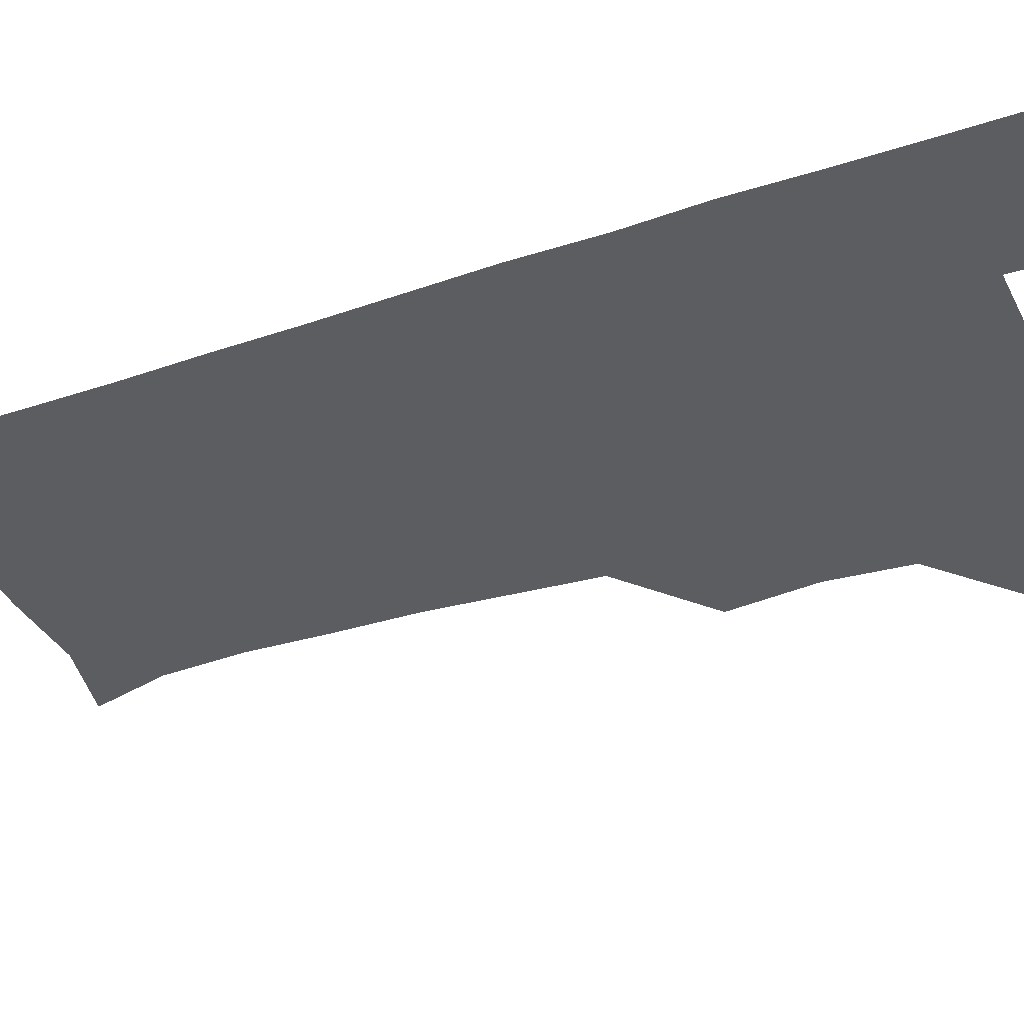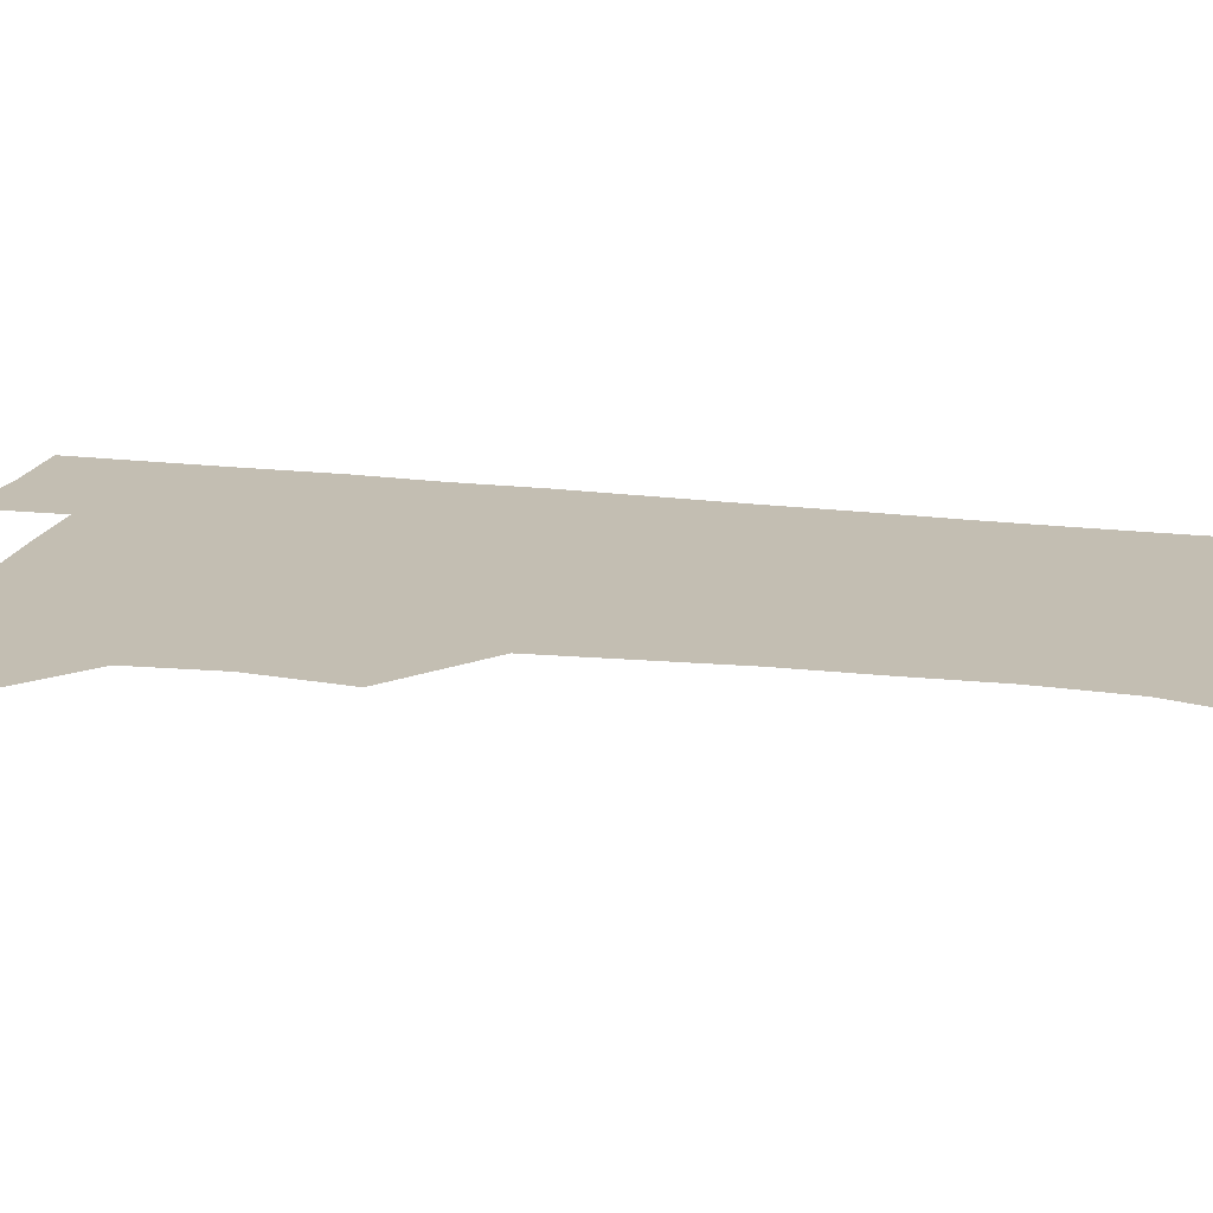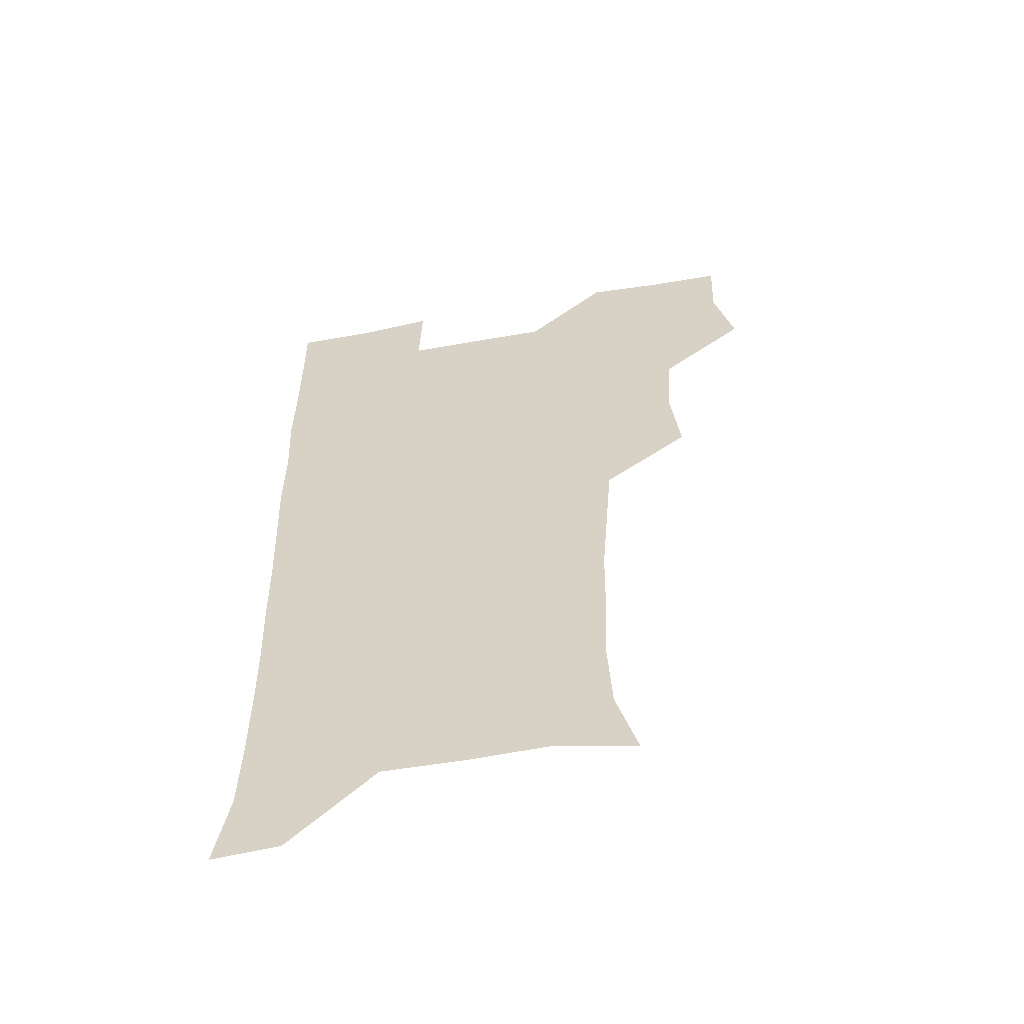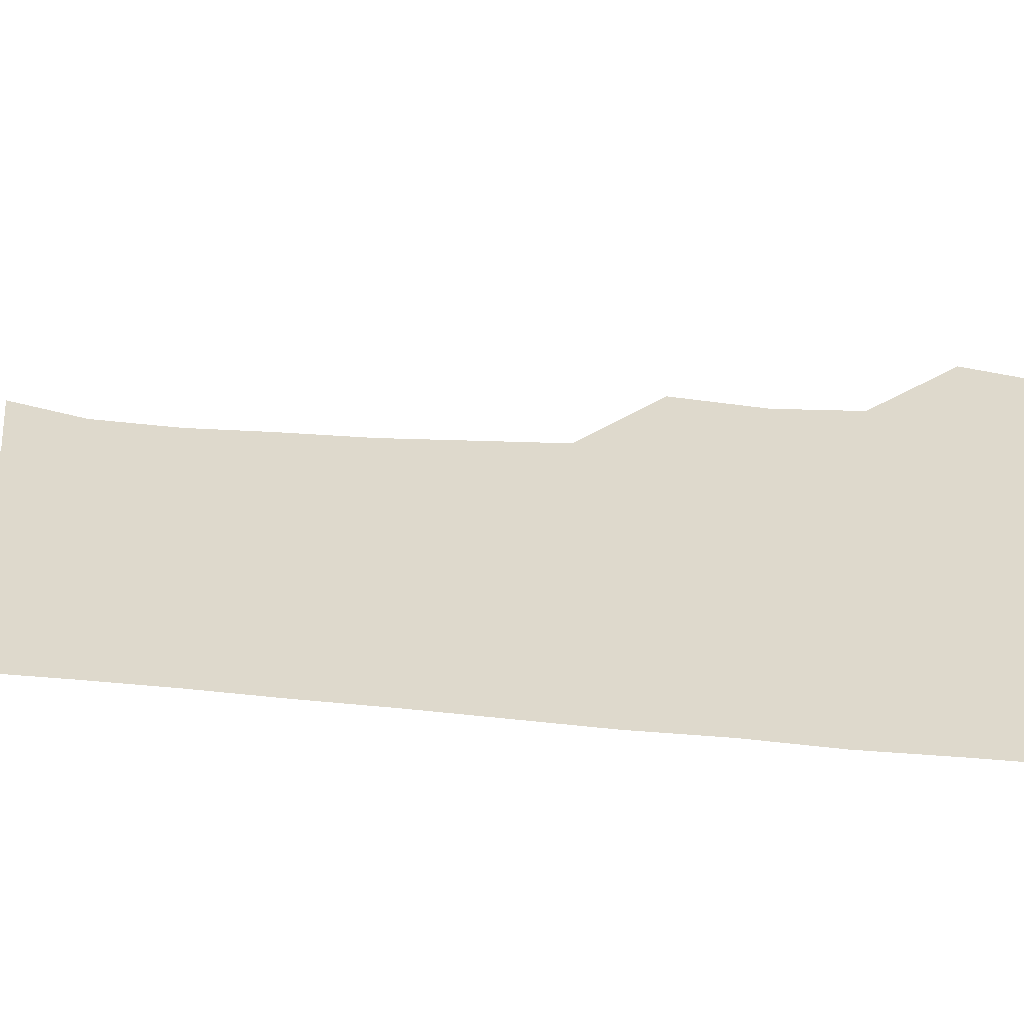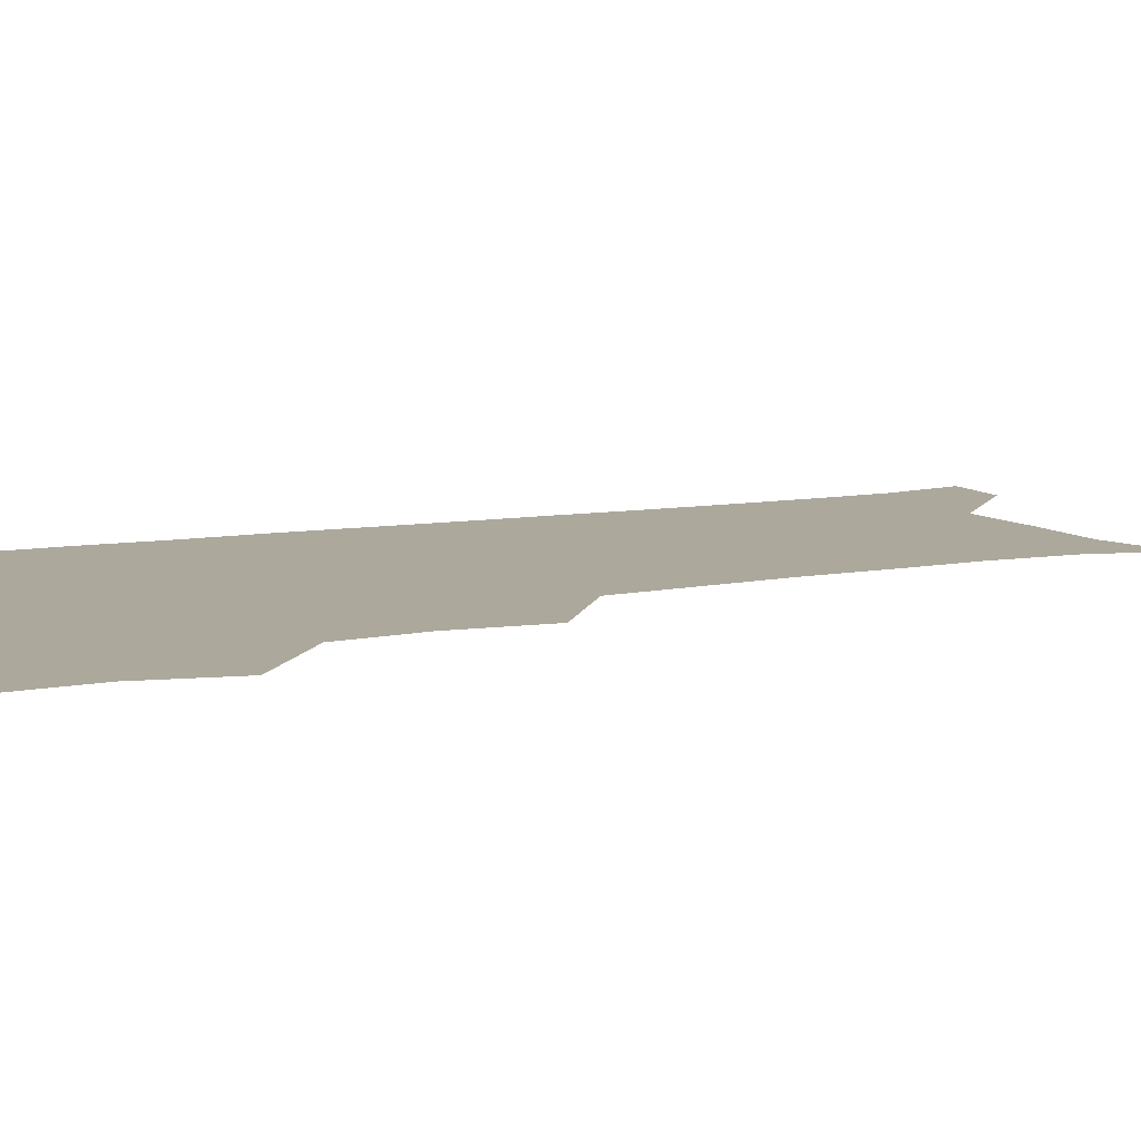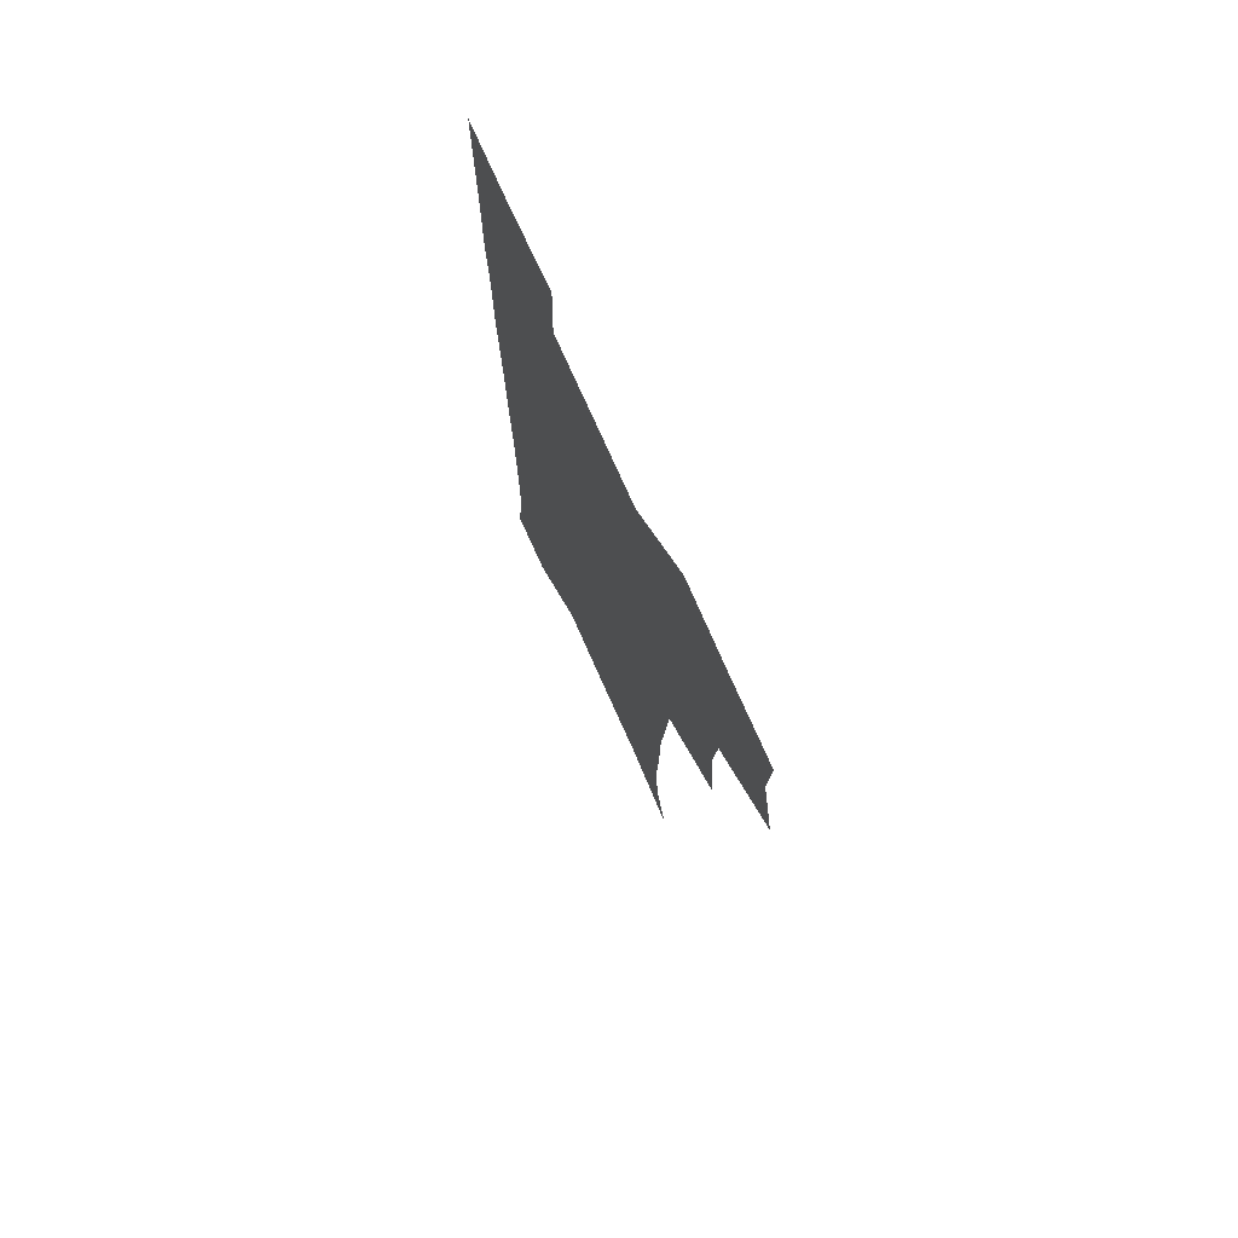
<metadata>
{"format":"obj","ext":"obj","renderer":"f3d","projection":"perspective","resolution":1024,"background":"white","views":[{"elev":-35.9,"azim":113.5,"up":"+Z"},{"elev":17.3,"azim":-76.0,"up":"+Z"},{"elev":-57.9,"azim":-169.4,"up":"+Y"},{"elev":31.9,"azim":97.4,"up":"+Z"},{"elev":8.5,"azim":-117.3,"up":"+Z"},{"elev":75.2,"azim":-114.0,"up":"+Y"}]}
</metadata>
<code>
v 475 508.2 0
v 482.6 539.4 0
v 481.3 569.3 0
v 507.2 414.9 0
v 510.9 448.4 0
v 508.5 479 0
v 514.7 511.6 0
v 513.1 540.2 0
v 511.3 570 0
v 537.2 204.3 0
v 545.4 233.4 0
v 547.1 264.4 0
v 545.9 294.4 0
v 545.5 326.3 0
v 543.2 356.6 0
v 540.8 388 0
v 543.1 422 0
v 542.4 451.7 0
v 543.2 482.2 0
v 543.5 511.4 0
v 542.3 540.5 0
v 540 572.2 0
v 568 211.4 0
v 574.1 242.2 0
v 574.9 272.1 0
v 574 301.3 0
v 574.1 333.1 0
v 573.6 363.7 0
v 573 393.9 0
v 572.3 423.2 0
v 572.3 452.8 0
v 572.7 482.3 0
v 573.6 511.3 0
v 572 540.1 0
v 599.8 210.5 0
v 602.1 243.1 0
v 602.6 275.4 0
v 602.4 305.3 0
v 602.1 334.9 0
v 601.8 364.7 0
v 601.8 395.5 0
v 602 425.3 0
v 602.1 454.2 0
v 601.9 482.6 0
v 602 511.5 0
v 601.5 540.6 0
v 632.7 211.1 0
v 630.5 245.8 0
v 630.1 276.2 0
v 630 305.8 0
v 629.9 335.8 0
v 630.3 363.2 0
v 629.8 395.8 0
v 630.3 424.5 0
v 630.2 454.1 0
v 630.9 482.2 0
v 631 511.8 0
v 631.2 540.5 0
v 630.2 573.2 0
v 666.1 177.9 0
v 659.7 211.2 0
v 657.7 243.1 0
v 657.1 274 0
v 657.8 302.9 0
v 657.3 334.4 0
v 658.4 363 0
v 659.7 391.8 0
v 658.7 423.4 0
v 659.8 452.2 0
v 660.2 481.7 0
v 659.8 511.7 0
v 660.3 540.6 0
v 661 570.1 0
v 692.3 176 0
v 686.9 206.6 0
v 686.2 235.5 0
v 686.1 265.6 0
v 686.4 296.1 0
v 687.4 326.5 0
v 688 357.5 0
v 689 387.8 0
v 690 417.9 0
v 689.8 449.5 0
v 691.1 479.4 0
v 690.6 510.4 0
v 690.6 540.5 0
v 690.8 570.2 0
f 6 7 1
f 1 7 2
f 7 8 2
f 2 8 3
f 8 9 3
f 16 17 4
f 4 17 5
f 17 18 5
f 5 18 6
f 18 19 6
f 6 19 7
f 19 20 7
f 7 20 8
f 20 21 8
f 8 21 9
f 21 22 9
f 10 23 11
f 23 24 11
f 11 24 12
f 24 25 12
f 12 25 13
f 25 26 13
f 13 26 14
f 26 27 14
f 14 27 15
f 27 28 15
f 15 28 16
f 28 29 16
f 16 29 17
f 29 30 17
f 17 30 18
f 30 31 18
f 18 31 19
f 31 32 19
f 19 32 20
f 32 33 20
f 20 33 21
f 33 34 21
f 21 34 22
f 23 35 24
f 35 36 24
f 24 36 25
f 36 37 25
f 25 37 26
f 37 38 26
f 26 38 27
f 38 39 27
f 27 39 28
f 39 40 28
f 28 40 29
f 40 41 29
f 29 41 30
f 41 42 30
f 30 42 31
f 42 43 31
f 31 43 32
f 43 44 32
f 32 44 33
f 44 45 33
f 33 45 34
f 45 46 34
f 35 47 36
f 47 48 36
f 36 48 37
f 48 49 37
f 37 49 38
f 49 50 38
f 38 50 39
f 50 51 39
f 39 51 40
f 51 52 40
f 40 52 41
f 52 53 41
f 41 53 42
f 53 54 42
f 42 54 43
f 54 55 43
f 43 55 44
f 55 56 44
f 44 56 45
f 56 57 45
f 45 57 46
f 57 58 46
f 60 61 47
f 47 61 48
f 61 62 48
f 48 62 49
f 62 63 49
f 49 63 50
f 63 64 50
f 50 64 51
f 64 65 51
f 51 65 52
f 65 66 52
f 52 66 53
f 66 67 53
f 53 67 54
f 67 68 54
f 54 68 55
f 68 69 55
f 55 69 56
f 69 70 56
f 56 70 57
f 70 71 57
f 57 71 58
f 71 72 58
f 58 72 59
f 72 73 59
f 60 74 61
f 74 75 61
f 61 75 62
f 75 76 62
f 62 76 63
f 76 77 63
f 63 77 64
f 77 78 64
f 64 78 65
f 78 79 65
f 65 79 66
f 79 80 66
f 66 80 67
f 80 81 67
f 67 81 68
f 81 82 68
f 68 82 69
f 82 83 69
f 69 83 70
f 83 84 70
f 70 84 71
f 84 85 71
f 71 85 72
f 85 86 72
f 72 86 73
f 86 87 73

</code>
